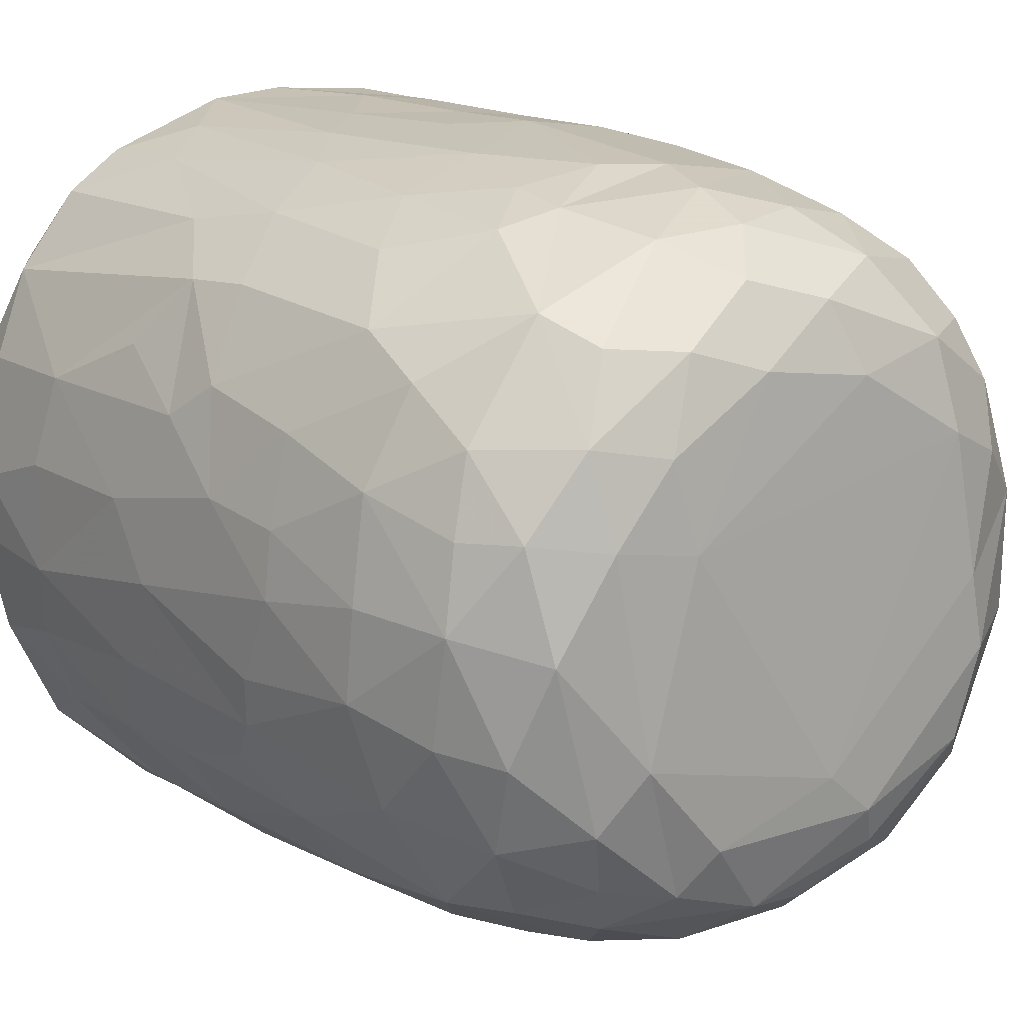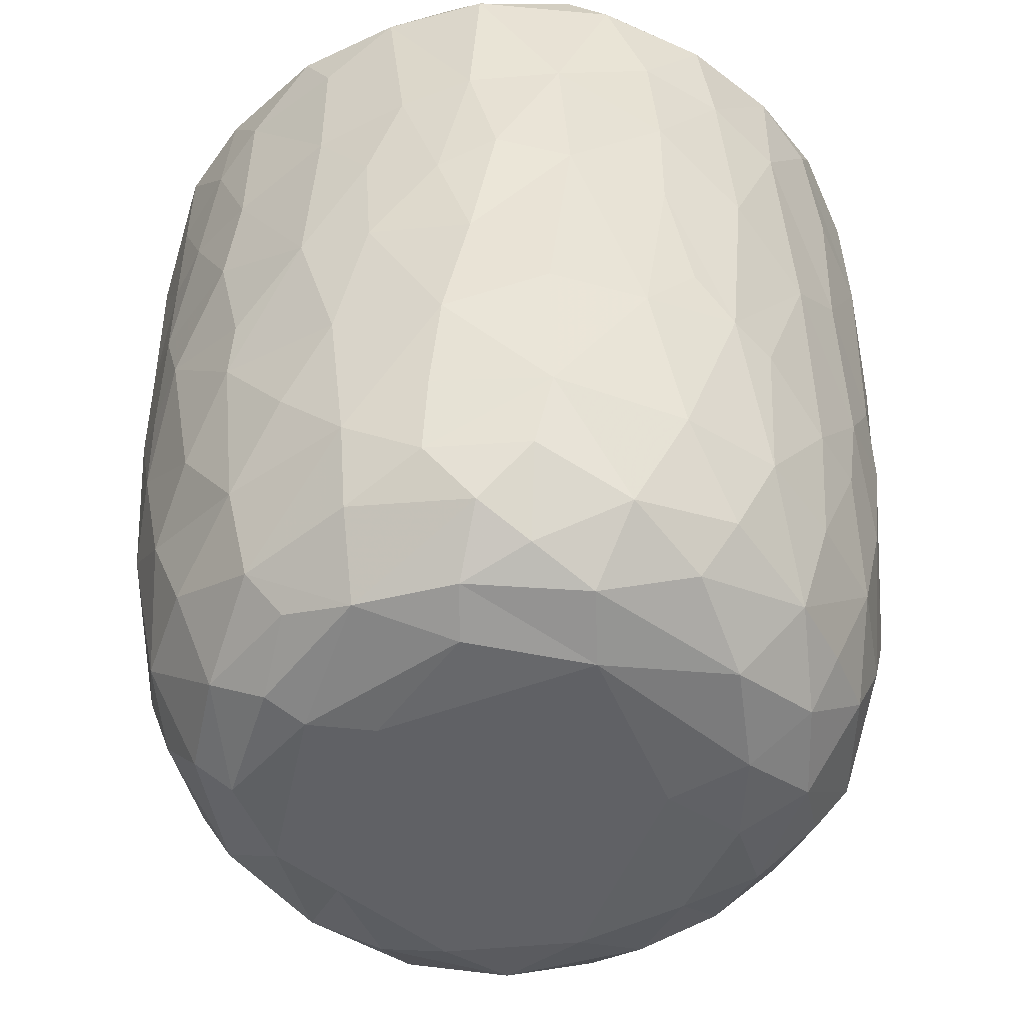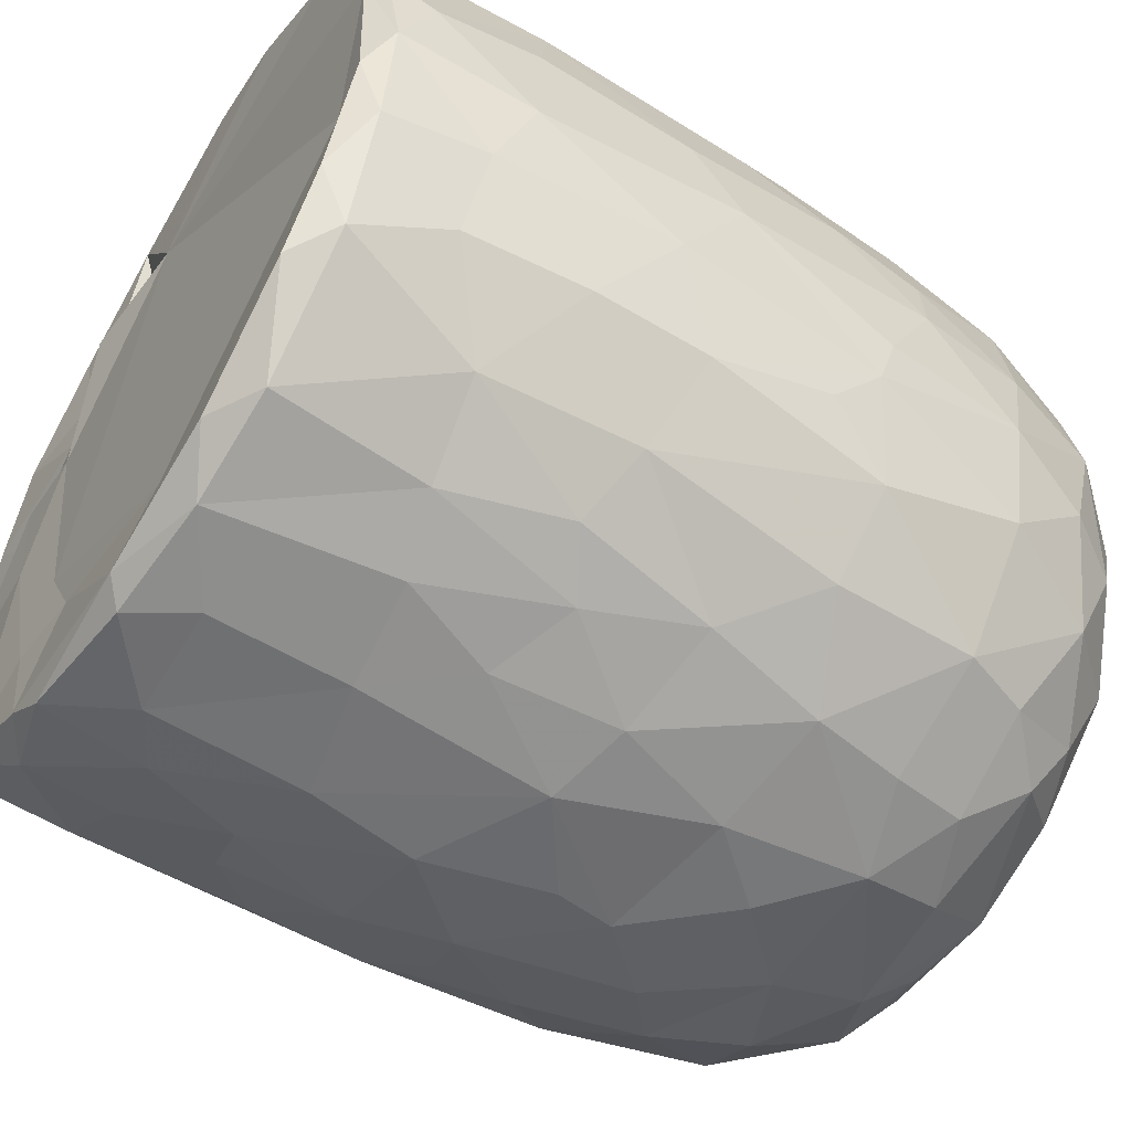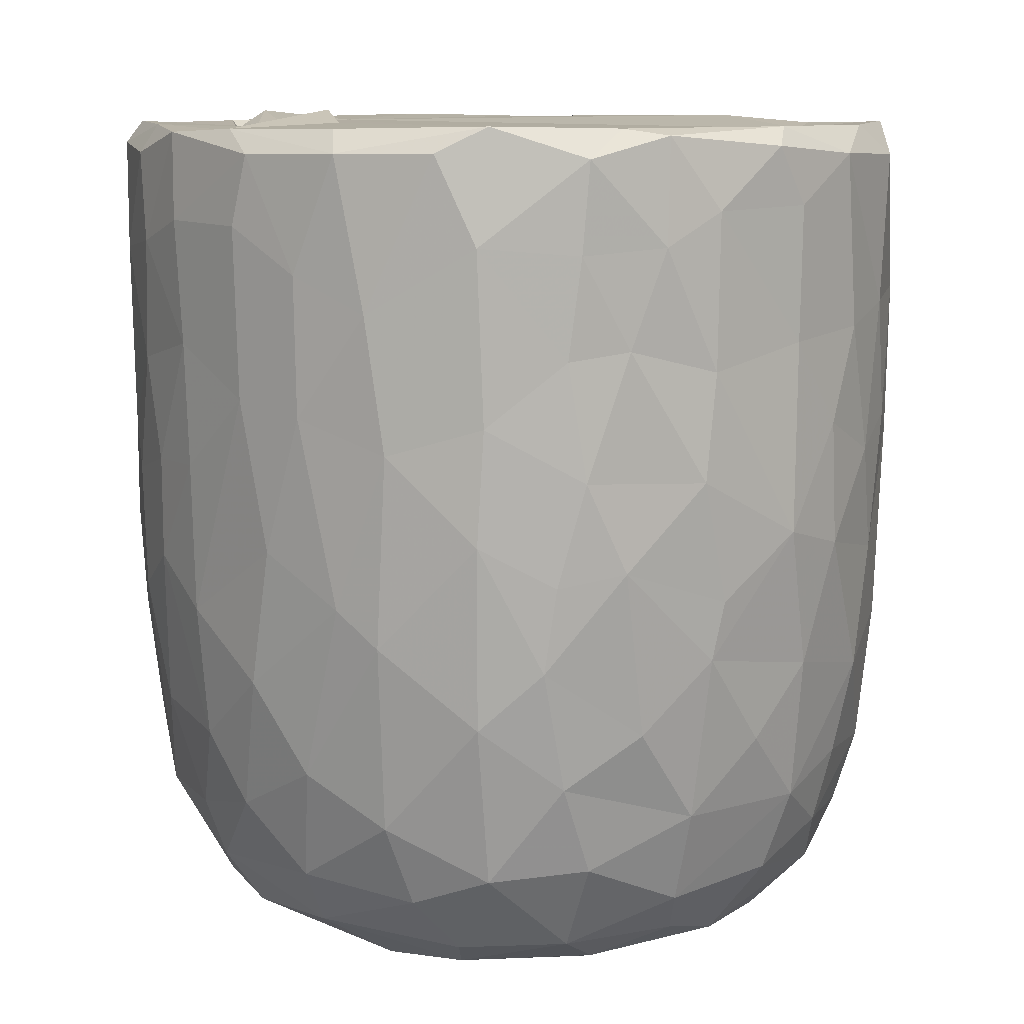
<metadata>
{"format":"obj","ext":"obj","renderer":"f3d","projection":"perspective","resolution":1024,"background":"white","views":[{"elev":14.8,"azim":-37.2,"up":"+Z"},{"elev":-48.5,"azim":-143.5,"up":"+Y"},{"elev":-56.8,"azim":-121.6,"up":"+Z"},{"elev":9.8,"azim":139.5,"up":"+Y"}]}
</metadata>
<code>
v 0.1369 -0.06005 -0.9051
v 0.1611 -0.1937 -0.8911
v -0.0655 0.07835 -0.9211
v 0.2046 0.2176 -0.9085
v 0.172 0.4605 -0.9048
v -0.08451 0.5112 -0.9094
v -0.2257 0.3129 -0.8905
v 0.165 0.813 -0.9051
v -0.08781 0.8189 -0.9132
v -0.3115 0.5312 -0.8718
v 0.299 0.7379 -0.8768
v -0.009191 0.9515 -0.9148
v -0.267 0.93 -0.885
v -0.004583 -0.4067 -0.873
v 0.163 -0.5702 -0.8325
v -0.1619 -0.5755 -0.838
v -0.1499 -0.2467 -0.882
v -0.4069 -0.298 -0.809
v -0.2443 0.02895 -0.8861
v 0.387 0.02675 -0.8503
v -0.4006 0.2296 -0.8351
v 0.3764 0.515 -0.8457
v 0.283 0.9772 -0.866
v -0.05573 0.9934 -0.8773
v -0.361 -0.5128 -0.7881
v 0.32 -0.3532 -0.8331
v -0.4691 -0.02001 -0.7919
v 0.4717 0.2305 -0.8113
v 0.5033 0.4962 -0.7841
v -0.4703 0.5761 -0.8079
v 0.4811 0.7235 -0.8031
v -0.4967 0.9226 -0.8065
v 0.4673 0.9289 -0.8128
v -0.3836 0.9924 -0.8087
v 0.369 0.9923 -0.8057
v -0.1326 -0.7627 -0.7784
v 0.1498 -0.7839 -0.7683
v -0.3256 -0.6859 -0.7596
v 0.4754 -0.4707 -0.7446
v 0.5387 -0.1944 -0.7481
v -0.6137 -0.2103 -0.6835
v 0.5211 -0.001293 -0.7706
v -0.5282 0.3022 -0.7738
v 0.668 0.7418 -0.6749
v 0.3906 -0.6775 -0.7345
v -0.5962 -0.5388 -0.6521
v 0.6531 0.3523 -0.6799
v -0.6518 0.5967 -0.6831
v 0.6284 0.998 -0.6693
v -0.1473 0.9676 -0.6786
v -0.2969 -0.938 -0.5826
v -0.4022 -0.8156 -0.6668
v -0.07128 -0.931 -0.6632
v 0.09663 -0.8845 -0.6962
v 0.3619 -0.8852 -0.6276
v -0.5343 -0.6953 -0.638
v 0.5807 -0.6964 -0.6072
v 0.6443 -0.3255 -0.6459
v 0.6629 0.09139 -0.668
v -0.665 0.2453 -0.6625
v -0.7411 0.9183 -0.5882
v -0.6544 0.9963 -0.6346
v 0.4357 0.988 -0.5436
v 0.7223 0.9412 -0.5983
v 0.2402 -0.9546 -0.5774
v -0.46 -0.8835 -0.549
v -0.7603 -0.2359 -0.5129
v 0.7913 0.2876 -0.5081
v -0.7672 0.9713 -0.2577
v 0.2672 0.9721 -0.5478
v 0.1971 -0.9914 -0.4875
v 0.5493 -0.895 -0.462
v 0.7899 -0.148 -0.4749
v -0.8039 0.1824 -0.4742
v -0.7933 0.7182 -0.494
v 0.362 0.9798 -0.3602
v -0.2231 -0.9865 -0.4838
v -0.6556 -0.7908 -0.4477
v 0.7452 -0.5783 -0.4386
v -0.8091 0.4429 -0.481
v 0.8161 0.5937 -0.4711
v -0.7644 0.9898 -0.4636
v 0.4883 -0.959 -0.3956
v -0.5163 -0.9434 -0.3992
v 0.6674 -0.7673 -0.4404
v -0.8239 -0.08472 -0.4017
v 0.847 0.9392 -0.4088
v -0.7713 -0.558 -0.3951
v 0.07632 -1 -0.3854
v -0.4234 -0.9976 -0.2637
v -0.8606 -0.1783 -0.2989
v 0.8352 -0.06765 -0.3856
v 0.8779 0.3582 -0.307
v -0.8587 0.9291 -0.3457
v 0.8075 0.9907 -0.3571
v 0.7133 -0.8683 -0.1555
v 0.8335 -0.4705 -0.2622
v 0.5331 -0.9837 -0.1853
v -0.6824 -0.8681 -0.2417
v -0.7709 -0.737 -0.217
v -0.8878 0.2908 -0.2696
v 0.8831 0.6735 -0.3052
v -0.8742 0.7025 -0.3057
v 0.5796 0.9978 -0.07133
v 0.7839 -0.7366 -0.184
v -0.8437 -0.5399 -0.1574
v 0.8871 -0.2709 -0.1313
v 0.8916 0.04502 -0.2023
v 0.9027 0.9337 -0.1591
v 0.07361 0.9921 0.5736
v -0.9123 0.9358 -0.1045
v -0.8627 0.9843 -0.2022
v 0.4917 -0.9912 -0.01322
v -0.6278 -0.9512 -0.01768
v 0.9111 0.3858 -0.133
v -0.9207 0.6335 -0.1269
v 0.8739 0.9876 -0.05887
v -0.88 -0.2056 -0.1836
v -0.9159 0.157 -0.0527
v 0.9162 0.7743 -0.1227
v -0.3111 -1.004 0.1698
v -0.7771 -0.7911 0.0334
v 0.8419 -0.5873 -0.0276
v -0.8866 -0.3069 0.01381
v -0.8741 1.001 0.1216
v 0.4261 -0.9916 0.313
v 0.9022 -0.1286 0.07366
v 0.9113 0.496 0.09195
v 0.5157 1.026 0.05686
v -0.5075 -0.9862 0.2011
v 0.7788 -0.766 0.1546
v 0.8689 -0.4326 0.08013
v 0.9107 0.2138 0.07584
v -0.9134 0.2745 0.1186
v -0.926 0.8666 0.05285
v 0.4889 0.9868 0.2709
v 0.6922 -0.8952 0.1271
v -0.6642 -0.8974 0.2239
v -0.8441 -0.5669 0.05254
v 0.8122 -0.636 0.1905
v -0.9209 0.63 0.1255
v -0.9062 0.9682 0.1331
v 0.9135 0.7783 0.1163
v 0.5683 -0.9588 0.2469
v -0.8732 -0.3104 0.1636
v -0.8885 -0.09697 0.1905
v 0.895 0.9778 0.144
v 0.685 0.9763 0.1861
v -0.7473 -0.7809 0.2203
v -0.8116 -0.5633 0.2866
v 0.8833 -0.02502 0.2398
v 0.8304 -0.3945 0.307
v -0.8642 0.1025 0.3306
v 0.8873 0.2093 0.2351
v 0.8824 0.7228 0.2854
v 0.8648 0.443 0.3207
v -0.8789 0.5916 0.3321
v -0.8697 0.8925 0.3305
v 0.8192 0.9919 0.3221
v -0.8249 -0.3046 0.3617
v 0.8634 0.927 0.3318
v 0.5058 0.9816 0.3661
v -0.3688 -0.9928 0.3716
v 0.6003 -0.8979 0.3919
v -0.7016 -0.7623 0.3951
v -0.5378 -0.9359 0.4042
v 0.1477 -0.9929 0.4738
v 0.7377 -0.6406 0.4364
v 0.8288 -0.1232 0.3993
v -0.8289 -0.02028 0.4126
v 0.8258 0.1618 0.4192
v -0.8193 0.9821 0.387
v -0.1211 -0.9882 0.5142
v -0.8214 0.3248 0.4482
v 0.8048 0.696 0.4839
v 0.3948 -0.9489 0.5179
v -0.7061 -0.586 0.4985
v 0.6949 -0.4718 0.5567
v -0.777 0.9265 0.5289
v -0.7201 0.9936 0.5488
v 0.3462 1.019 0.5577
v 0.7256 0.9964 0.5374
v -0.2943 -0.95 0.5694
v 0.5654 -0.8358 0.523
v 0.7149 -0.2047 0.5853
v 0.7579 0.03515 0.5428
v -0.7375 0.1996 0.6014
v 0.7795 0.2717 0.5089
v 0.7641 0.9451 0.5495
v -0.6118 0.9947 0.6729
v -0.4529 -0.8709 0.5825
v -0.5167 -0.7489 0.6418
v -0.6929 -0.4145 0.5787
v 0.4667 0.9717 0.5119
v 0.07937 -0.9441 0.6329
v -0.7168 0.02932 0.611
v 0.6716 0.1897 0.6534
v 0.6942 0.4294 0.6397
v 0.2654 -0.861 0.6923
v 0.494 -0.76 0.6491
v -0.1042 -0.8965 0.6851
v 0.5429 -0.4327 0.713
v -0.6387 0.9287 0.7043
v -0.6324 0.3649 0.7042
v 0.6795 0.8226 0.6546
v 0.3104 0.877 0.6149
v 0.5187 0.9878 0.74
v -0.2307 -0.7662 0.7622
v -0.573 -0.2818 0.712
v 0.5517 0.282 0.7594
v 0.5795 0.9232 0.7434
v 0.3942 -0.6516 0.7435
v -0.4263 -0.4962 0.768
v -0.5747 0.118 0.7432
v 0.5471 -0.1169 0.7477
v -0.01659 -0.7838 0.7762
v -0.3001 -0.5397 0.8061
v -0.437 -0.1782 0.8021
v 0.5191 0.5074 0.7777
v 0.5073 0.7463 0.7893
v -0.4956 0.6804 0.7967
v -0.5037 0.9429 0.791
v -0.3559 1.002 0.8177
v 0.2459 0.9888 0.8507
v 0.1841 -0.7104 0.7859
v 0.325 -0.4337 0.8203
v 0.4548 -0.2222 0.7921
v 0.003818 -0.6277 0.8324
v -0.2979 -0.3934 0.8319
v 0.3466 -0.1474 0.8465
v 0.4394 0.1643 0.8198
v -0.4108 0.1913 0.8325
v 0.304 0.3678 0.8702
v 0.3627 0.5902 0.8543
v -0.3707 0.7785 0.8547
v 0.3856 0.9279 0.8418
v 0.05347 -0.4637 0.8601
v -0.08975 -0.4037 0.8642
v -0.2294 -0.1489 0.8723
v 0.2759 0.03432 0.8759
v -0.286 0.3309 0.8752
v 0.2407 0.7468 0.8866
v -0.2181 0.9443 0.8962
v -0.1281 0.9978 0.8823
v 0.06357 0.03352 0.9048
v -0.08925 0.1435 0.899
v 0.04443 0.2811 0.9057
v -0.145 0.4478 0.8989
v 0.1731 0.5709 0.9003
v 0.2087 0.9247 0.8965
v -0.04964 0.9281 0.9141
v 0.01604 0.6357 0.9152
f 1 2 3
f 1 3 4
f 3 5 4
f 3 6 5
f 7 6 3
f 6 8 5
f 9 6 10
f 6 9 8
f 11 5 8
f 8 9 12
f 9 13 12
f 14 2 15
f 16 17 14
f 14 17 2
f 17 18 19
f 19 3 17
f 17 3 2
f 2 1 20
f 20 1 4
f 19 21 7
f 7 3 19
f 5 22 4
f 10 6 7
f 11 22 5
f 10 13 9
f 8 12 23
f 8 23 11
f 24 12 13
f 12 24 23
f 16 14 15
f 25 18 16
f 15 2 26
f 18 17 16
f 2 20 26
f 27 19 18
f 27 21 19
f 20 4 28
f 4 22 28
f 21 10 7
f 29 28 22
f 30 10 21
f 31 22 11
f 30 13 10
f 32 13 30
f 11 33 31
f 23 33 11
f 34 13 32
f 34 24 13
f 35 33 23
f 24 35 23
f 36 16 37
f 16 15 37
f 38 16 36
f 38 25 16
f 39 26 40
f 27 18 41
f 26 20 40
f 20 42 40
f 20 28 42
f 27 43 21
f 30 21 43
f 31 29 22
f 29 31 44
f 37 15 45
f 25 38 46
f 39 45 15
f 26 39 15
f 29 47 28
f 30 43 48
f 47 29 44
f 48 32 30
f 31 33 44
f 44 33 49
f 49 33 35
f 34 50 24
f 51 52 53
f 52 36 53
f 53 36 37
f 53 37 54
f 52 38 36
f 37 45 55
f 46 38 56
f 57 45 39
f 18 25 46
f 58 39 40
f 42 28 59
f 60 43 27
f 59 28 47
f 61 32 48
f 32 62 34
f 63 49 35
f 37 55 54
f 57 55 45
f 52 56 38
f 39 58 57
f 18 46 41
f 59 40 42
f 41 60 27
f 48 43 60
f 64 44 49
f 62 32 61
f 62 50 34
f 54 65 53
f 55 65 54
f 66 56 52
f 40 59 58
f 41 67 60
f 59 47 68
f 68 47 44
f 62 69 50
f 50 70 24
f 70 35 24
f 35 70 63
f 65 71 53
f 66 52 51
f 57 72 55
f 41 46 67
f 73 58 59
f 60 67 74
f 75 61 48
f 76 70 50
f 77 51 53
f 78 56 66
f 46 56 78
f 58 79 57
f 58 73 79
f 73 59 68
f 48 80 75
f 44 81 68
f 44 64 81
f 62 61 82
f 82 69 62
f 50 69 76
f 77 53 71
f 55 83 65
f 72 83 55
f 66 84 78
f 85 72 57
f 86 74 67
f 80 48 60
f 80 60 74
f 64 87 81
f 49 87 64
f 84 66 51
f 78 88 46
f 88 67 46
f 89 77 71
f 51 90 84
f 90 51 77
f 83 71 65
f 79 85 57
f 91 86 67
f 73 68 92
f 68 81 93
f 94 61 75
f 61 94 82
f 70 76 63
f 87 49 95
f 96 72 85
f 73 97 79
f 68 93 92
f 98 89 71
f 78 84 99
f 78 100 88
f 91 67 88
f 92 97 73
f 91 74 86
f 80 74 101
f 102 93 81
f 80 103 75
f 87 102 81
f 76 104 63
f 83 98 71
f 96 83 72
f 96 85 105
f 85 79 105
f 79 97 105
f 106 91 88
f 92 107 97
f 91 101 74
f 93 108 92
f 80 101 103
f 103 94 75
f 87 109 102
f 110 76 69
f 63 104 49
f 98 83 96
f 99 100 78
f 106 88 100
f 92 108 107
f 111 94 103
f 82 94 112
f 89 90 77
f 113 89 98
f 99 84 114
f 102 115 93
f 103 101 116
f 95 117 87
f 117 109 87
f 112 69 82
f 91 106 118
f 119 91 118
f 119 101 91
f 115 108 93
f 109 120 102
f 111 112 94
f 49 104 95
f 104 117 95
f 114 84 90
f 116 101 119
f 115 102 120
f 103 116 111
f 89 121 90
f 99 122 100
f 97 123 105
f 97 107 123
f 118 106 124
f 111 125 112
f 126 121 89
f 113 126 89
f 122 99 114
f 122 106 100
f 108 127 107
f 124 119 118
f 120 128 115
f 125 69 112
f 129 117 104
f 90 130 114
f 131 96 105
f 107 132 123
f 115 127 108
f 115 133 127
f 134 116 119
f 135 111 116
f 110 136 76
f 136 104 76
f 121 130 90
f 113 98 137
f 96 137 98
f 122 114 138
f 105 123 131
f 106 122 139
f 139 124 106
f 132 140 123
f 141 116 134
f 141 135 116
f 142 111 135
f 109 143 120
f 111 142 125
f 136 129 104
f 144 113 137
f 96 131 137
f 140 131 123
f 145 124 139
f 107 127 132
f 128 133 115
f 138 114 130
f 146 124 145
f 124 146 119
f 134 119 146
f 120 143 128
f 109 147 143
f 109 117 147
f 148 117 129
f 138 149 122
f 122 150 139
f 127 151 132
f 133 151 127
f 148 147 117
f 126 113 144
f 150 122 149
f 145 139 150
f 132 152 140
f 152 132 151
f 153 134 146
f 133 154 151
f 147 155 143
f 136 148 129
f 154 128 156
f 133 128 154
f 157 141 134
f 156 128 155
f 155 128 143
f 157 135 141
f 158 142 135
f 148 159 147
f 160 145 150
f 157 134 153
f 158 135 157
f 147 161 155
f 136 162 148
f 163 130 121
f 164 144 137
f 138 165 149
f 164 137 131
f 165 150 149
f 160 146 145
f 159 161 147
f 125 110 69
f 162 159 148
f 163 166 130
f 167 121 126
f 138 130 166
f 168 164 131
f 168 131 140
f 151 169 152
f 170 146 160
f 153 146 170
f 154 156 171
f 172 142 158
f 142 172 125
f 173 163 121
f 152 168 140
f 154 171 151
f 174 157 153
f 175 156 155
f 175 155 161
f 176 167 126
f 176 126 144
f 164 176 144
f 165 138 166
f 177 150 165
f 169 168 152
f 169 178 168
f 151 171 169
f 179 158 157
f 172 180 125
f 181 136 110
f 162 182 159
f 167 173 121
f 183 166 163
f 164 168 184
f 177 160 150
f 178 169 185
f 186 169 171
f 153 170 187
f 153 187 174
f 156 188 171
f 175 188 156
f 161 189 175
f 189 159 182
f 189 161 159
f 180 190 125
f 181 162 136
f 163 173 183
f 166 183 191
f 184 176 164
f 166 192 165
f 191 192 166
f 193 160 177
f 185 169 186
f 171 188 186
f 179 172 158
f 172 179 180
f 190 110 125
f 194 182 162
f 181 194 162
f 195 167 176
f 177 165 192
f 193 170 160
f 170 196 187
f 197 186 188
f 198 188 175
f 179 157 187
f 187 157 174
f 195 173 167
f 199 195 176
f 168 200 184
f 193 177 192
f 200 168 178
f 196 170 193
f 173 201 183
f 184 199 176
f 178 185 202
f 186 197 185
f 188 198 197
f 203 179 204
f 189 205 175
f 203 180 179
f 110 206 181
f 181 206 194
f 194 207 182
f 201 173 195
f 183 208 191
f 208 183 201
f 184 200 199
f 202 200 178
f 196 193 209
f 197 198 210
f 179 187 204
f 198 175 205
f 203 190 180
f 189 182 211
f 208 192 191
f 199 200 212
f 200 202 212
f 192 213 193
f 193 213 209
f 214 196 209
f 185 197 215
f 187 196 214
f 189 211 205
f 182 207 211
f 195 216 201
f 195 199 216
f 217 213 192
f 209 213 218
f 185 215 202
f 209 218 214
f 197 210 215
f 214 204 187
f 219 198 220
f 205 220 198
f 203 204 221
f 211 220 205
f 190 203 222
f 190 223 110
f 224 194 206
f 201 216 208
f 225 216 199
f 217 192 208
f 212 225 199
f 225 212 226
f 202 226 212
f 226 202 227
f 215 227 202
f 214 221 204
f 198 219 210
f 222 203 221
f 223 190 222
f 224 207 194
f 228 208 216
f 225 228 216
f 217 208 228
f 213 217 229
f 213 229 218
f 230 227 231
f 215 231 227
f 232 214 218
f 210 231 215
f 221 214 232
f 210 219 233
f 220 234 219
f 221 235 222
f 236 220 211
f 207 224 236
f 207 236 211
f 110 224 206
f 225 226 228
f 237 228 226
f 237 217 228
f 238 229 217
f 238 217 237
f 230 237 226
f 229 238 239
f 227 230 226
f 229 239 218
f 240 230 231
f 232 218 239
f 210 233 231
f 235 232 241
f 235 221 232
f 219 234 233
f 220 242 234
f 235 243 222
f 243 223 222
f 243 244 223
f 223 244 110
f 244 224 110
f 245 238 237
f 239 238 245
f 240 245 237
f 240 237 230
f 246 239 245
f 241 232 239
f 241 239 246
f 233 247 245
f 233 245 240
f 231 233 240
f 248 241 246
f 248 243 241
f 234 249 233
f 243 235 241
f 242 249 234
f 250 242 220
f 220 236 250
f 224 250 236
f 244 243 251
f 244 251 250
f 224 244 250
f 247 246 245
f 248 246 247
f 252 248 247
f 252 247 249
f 233 249 247
f 243 248 252
f 251 243 252
f 252 249 242
f 251 252 242
f 250 251 242

</code>
